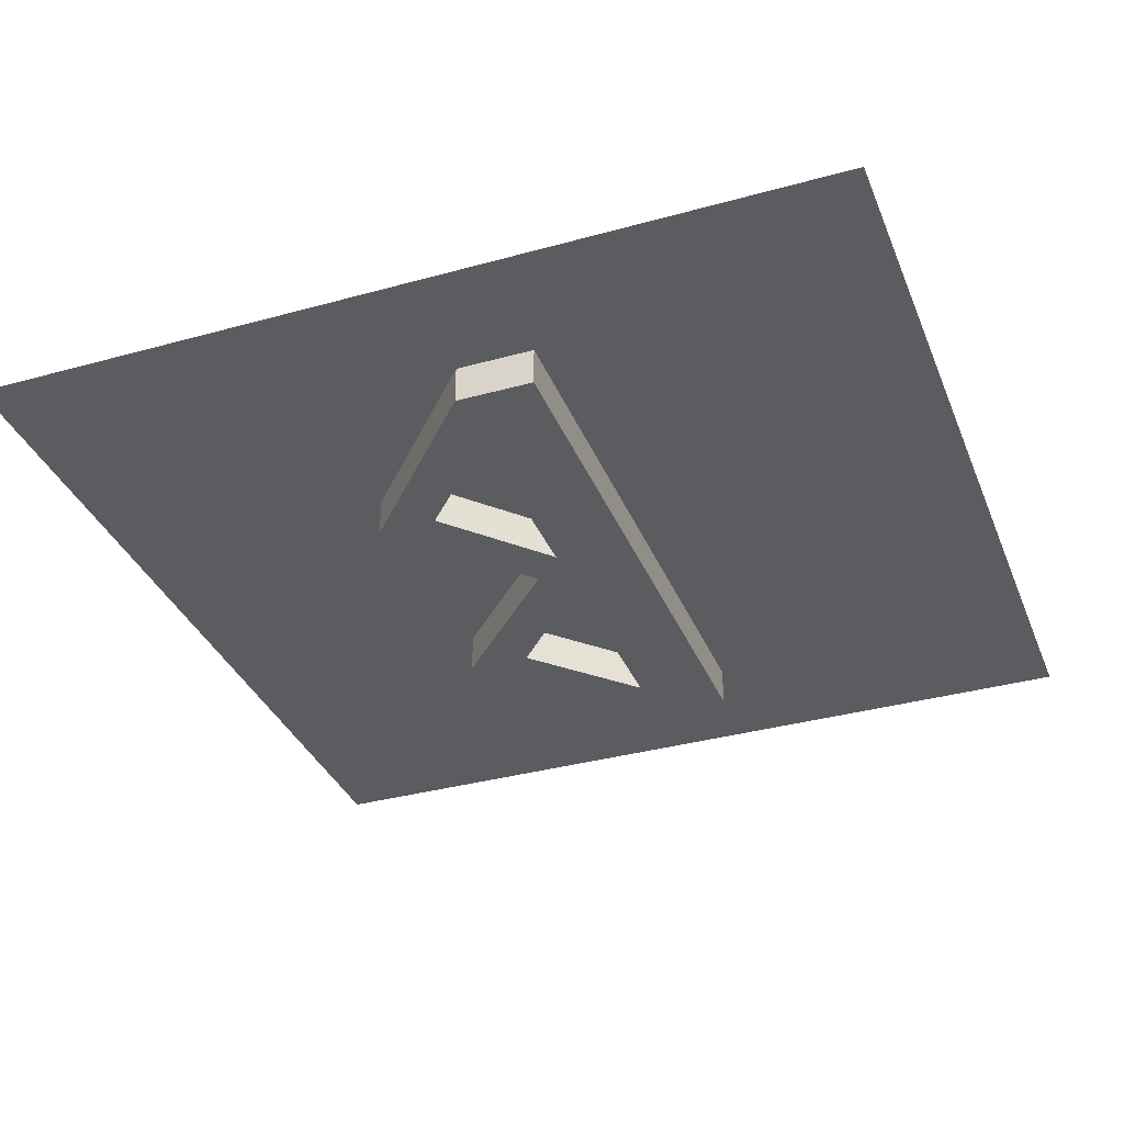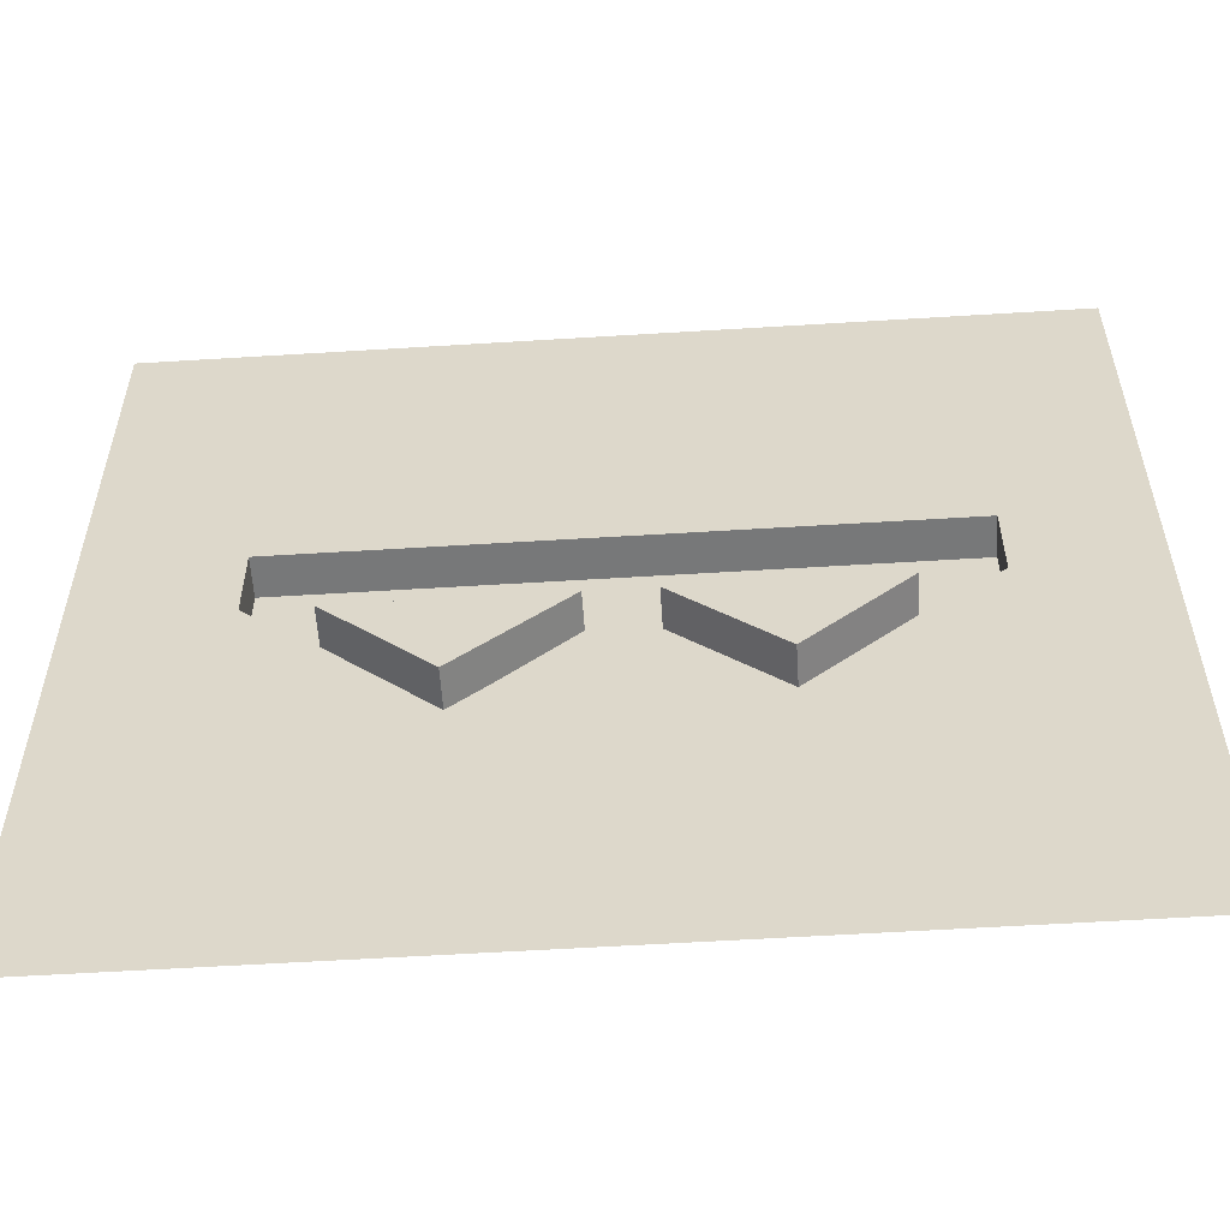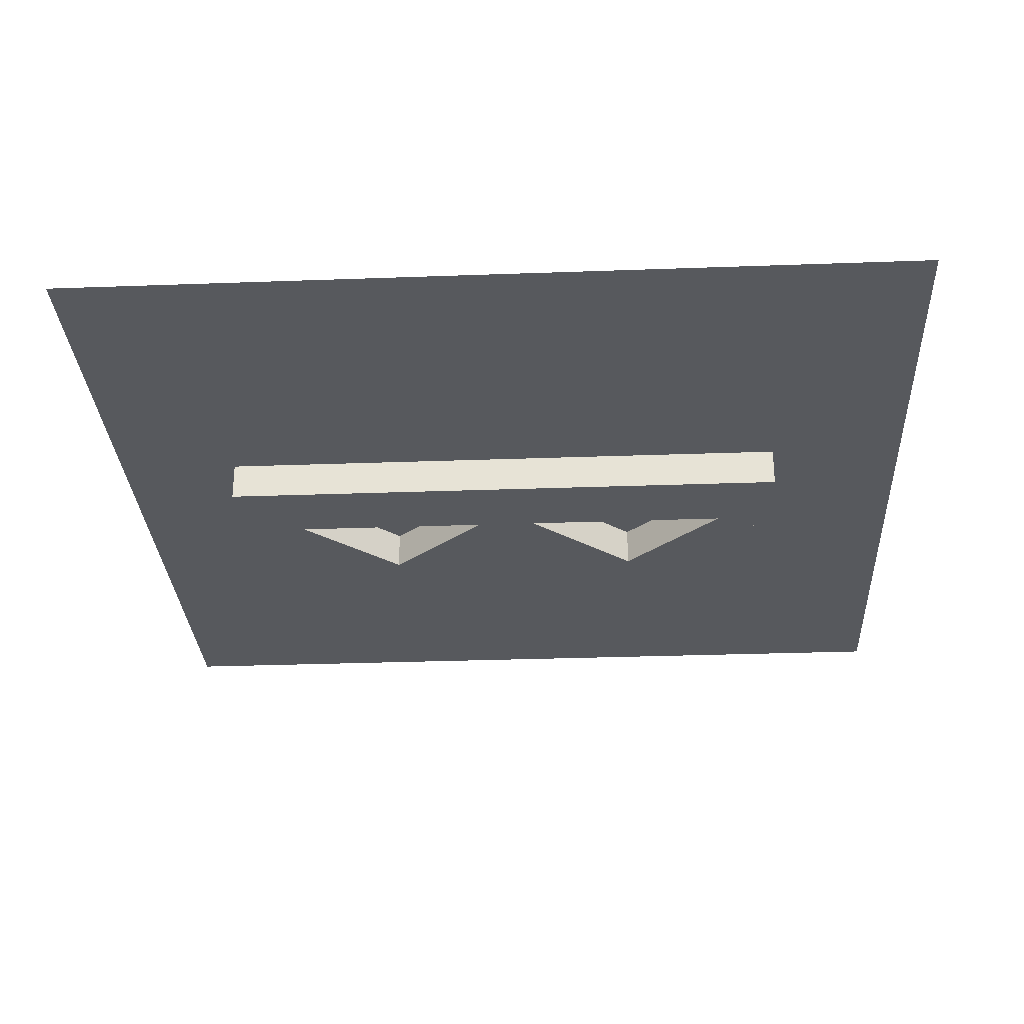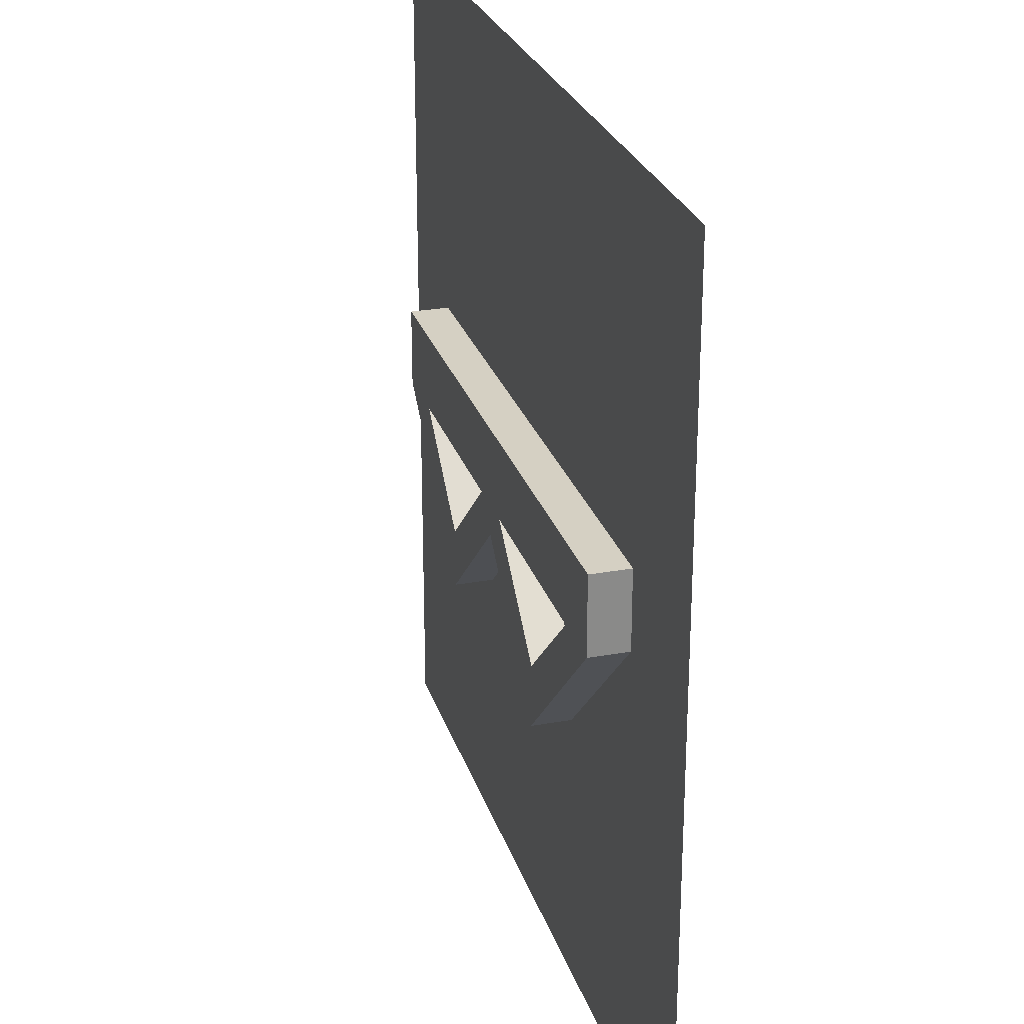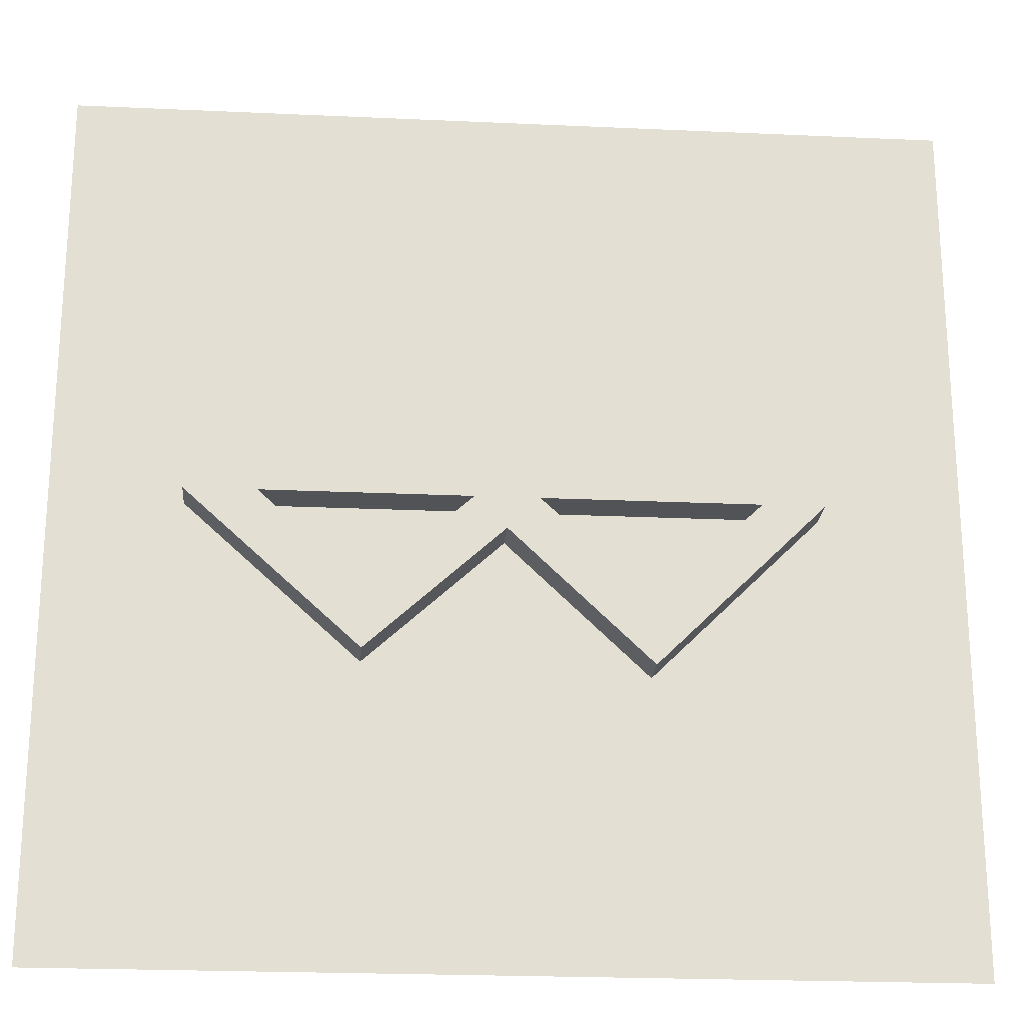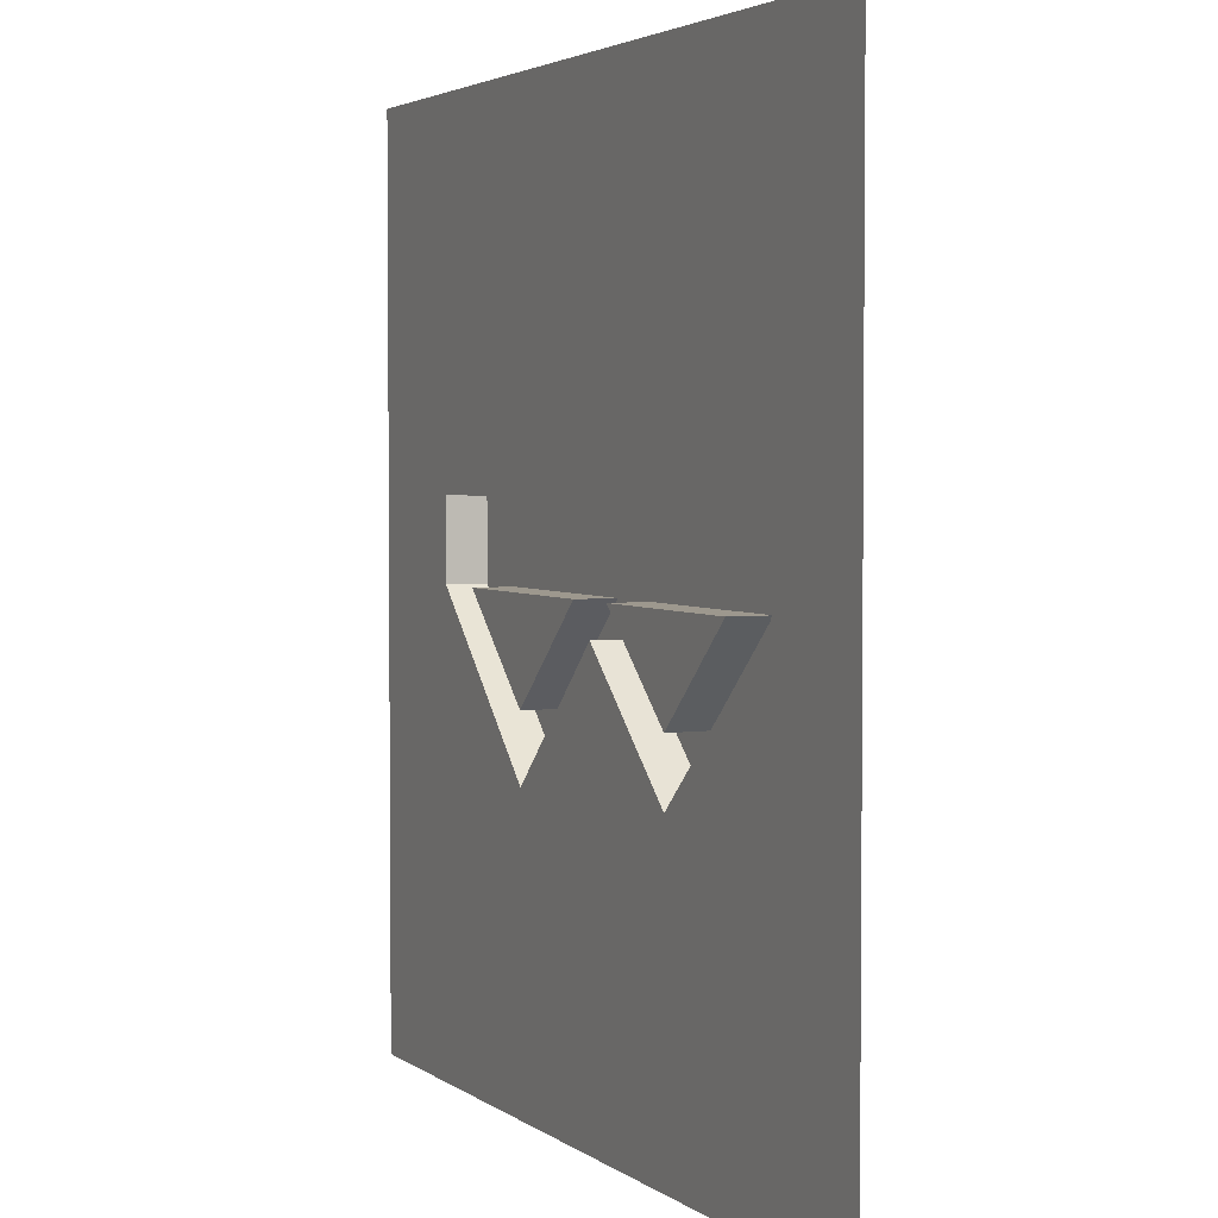
<metadata>
{"format":"obj","ext":"obj","renderer":"f3d","projection":"perspective","resolution":1024,"background":"white","views":[{"elev":-35.0,"azim":-69.7,"up":"+Y"},{"elev":-57.3,"azim":-176.3,"up":"+Z"},{"elev":-29.5,"azim":3.1,"up":"+Y"},{"elev":26.4,"azim":74.0,"up":"+Z"},{"elev":-22.5,"azim":-4.5,"up":"+Z"},{"elev":3.2,"azim":-115.1,"up":"+Z"}]}
</metadata>
<code>
v -13.82 1.949 -8.515
v -23.76 1.949 0.696
v -23.76 -1.949 0.696
v -13.82 -1.949 -8.495
v -30.67 -1.949 0.696
v -23.76 -1.949 0.696
v -30.67 -1.949 8.562
v -3.639 -1.949 0.696
v 2.489 -1.949 0.696
v 29.38 -1.949 8.562
v 23.43 -1.949 0.696
v 29.38 -1.949 0.696
v 2.489 -1.949 0.696
v -0.5752 -1.949 -2.392
v 13.18 -1.949 -9.024
v 13.1 -1.949 -15.41
v 29.38 -1.949 0.696
v -13.82 -1.949 -8.495
v -13.84 -1.949 -14.52
v -23.76 -1.949 0.696
v -30.67 -1.949 0.696
v -13.82 -1.949 -8.495
v -3.639 -1.949 0.696
v -3.639 1.949 0.696
v -13.82 1.949 -8.515
v 2.489 -1.949 0.696
v 13.18 -1.949 -9.024
v 13.18 1.949 -9.008
v 2.489 1.949 0.696
v 23.43 1.949 0.696
v 13.18 1.949 -9.008
v 13.18 -1.949 -9.024
v 23.43 -1.949 0.696
v -13.84 1.949 -14.52
v -13.84 -1.949 -14.52
v -30.67 -1.949 0.696
v -30.67 1.949 0.696
v -30.67 1.949 0.696
v -30.67 -1.949 0.696
v -30.67 -1.949 8.562
v -30.67 1.949 8.562
v -0.5752 1.949 -2.392
v -0.5752 -1.949 -2.392
v -13.84 -1.949 -14.52
v -13.84 1.949 -14.52
v -3.639 1.949 0.696
v -3.639 -1.949 0.696
v -23.76 -1.949 0.696
v -23.76 1.949 0.696
v 13.1 1.949 -15.41
v 13.1 -1.949 -15.41
v -0.5752 -1.949 -2.392
v -0.5752 1.949 -2.392
v -30.67 1.949 8.562
v -30.67 -1.949 8.562
v 29.38 -1.949 8.562
v 29.38 1.949 8.562
v 23.43 1.949 0.696
v 23.43 -1.949 0.696
v 2.489 -1.949 0.696
v 2.489 1.949 0.696
v 29.38 1.949 0.696
v 29.38 -1.949 0.696
v 13.1 -1.949 -15.41
v 13.1 1.949 -15.41
v 29.38 1.949 8.562
v 29.38 -1.949 8.562
v 29.38 -1.949 0.696
v 29.38 1.949 0.696
v -13.82 1.949 -8.515
v -3.639 1.949 0.696
v -23.76 1.949 0.696
v 2.489 1.949 0.696
v 13.18 1.949 -9.008
v 23.43 1.949 0.696
v -30.67 1.949 8.562
v 29.38 1.949 8.562
v 43.3 1.949 43.3
v -43.3 1.949 43.3
v 43.3 1.949 -43.3
v 29.38 1.949 0.696
v -43.3 1.949 -43.3
v -13.84 1.949 -14.52
v 13.1 1.949 -15.41
v -30.67 1.949 0.696
v -0.5752 1.949 -2.392
f 3 2 1
f 4 3 1
f 7 6 5
f 8 6 7
f 9 8 7
f 10 9 7
f 11 9 10
f 12 11 10
f 14 8 13
f 14 13 15
f 16 14 15
f 15 11 17
f 16 15 17
f 8 14 18
f 14 19 18
f 18 19 20
f 19 21 20
f 24 23 22
f 25 24 22
f 28 27 26
f 29 28 26
f 32 31 30
f 33 32 30
f 36 35 34
f 37 36 34
f 40 39 38
f 41 40 38
f 44 43 42
f 45 44 42
f 48 47 46
f 49 48 46
f 52 51 50
f 53 52 50
f 56 55 54
f 57 56 54
f 60 59 58
f 61 60 58
f 64 63 62
f 65 64 62
f 68 67 66
f 69 68 66
f 72 71 70
f 75 74 73
f 78 77 76
f 79 78 76
f 77 78 80
f 81 77 80
f 79 76 82
f 82 83 80
f 83 84 80
f 84 81 80
f 76 85 82
f 85 83 82
f 83 86 84

</code>
